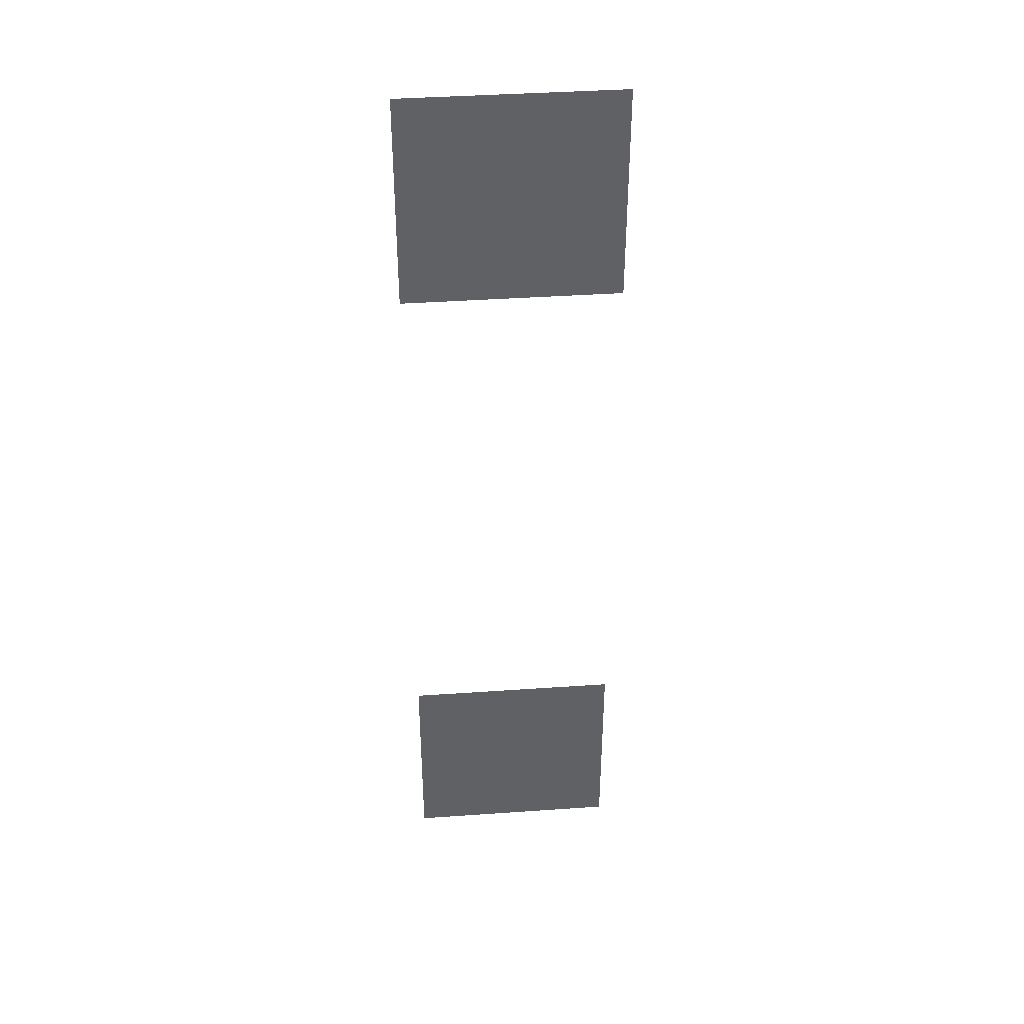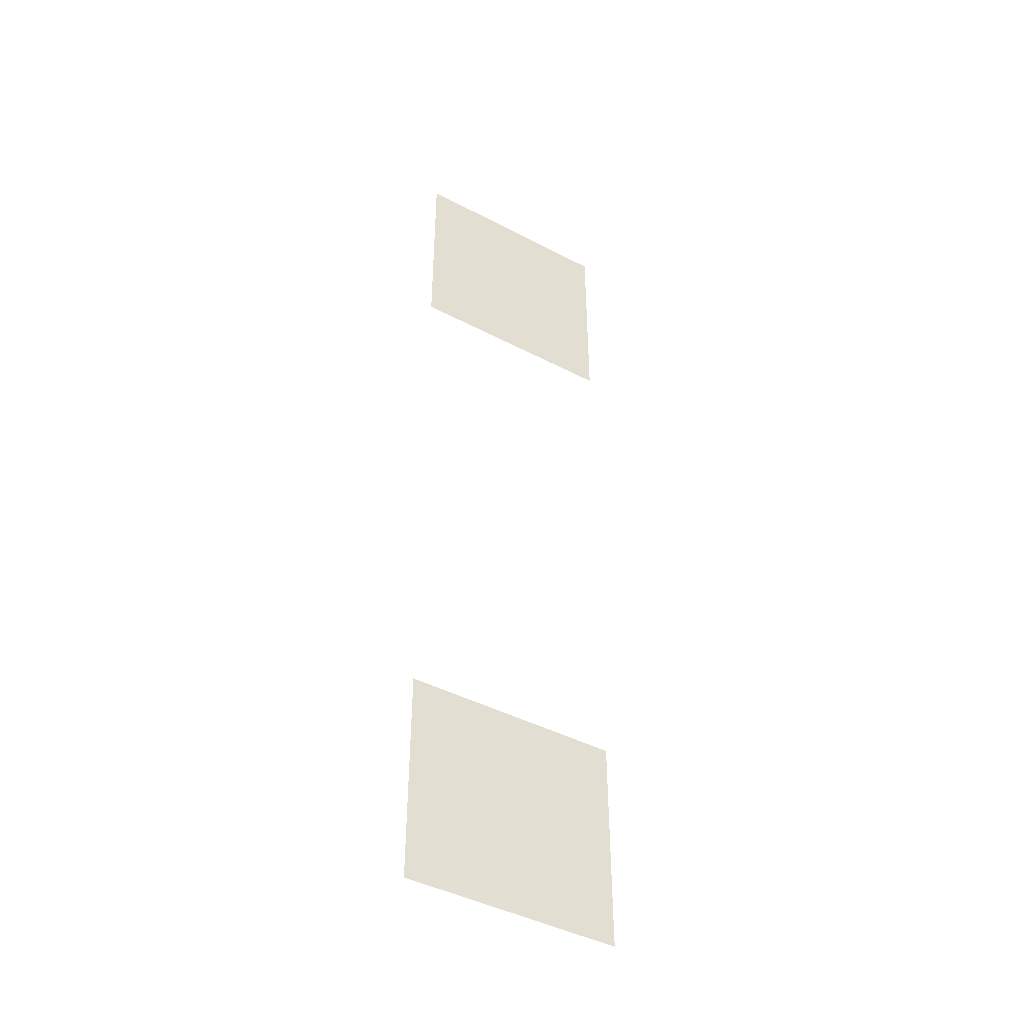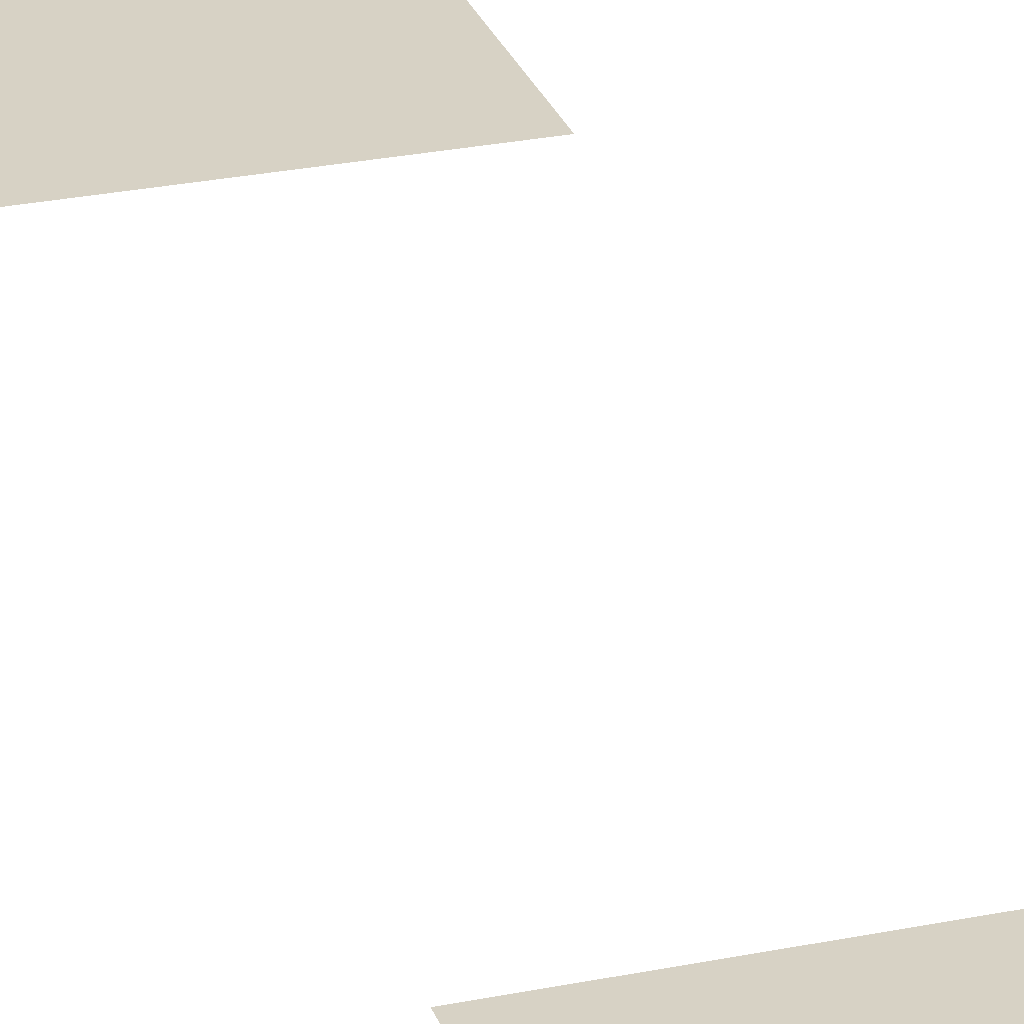
<metadata>
{"format":"obj","ext":"obj","renderer":"f3d","projection":"perspective","resolution":1024,"background":"white","views":[{"elev":40.4,"azim":-4.9,"up":"+Y"},{"elev":-43.9,"azim":-31.6,"up":"+Y"},{"elev":27.2,"azim":-17.5,"up":"+Z"}]}
</metadata>
<code>
v -3136 -256 0
v -3152 -256 0
v -3152 -240 0
v -3136 -240 0
v -3152 -256 0
v -3168 -256 0
v -3168 -240 0
v -3152 -240 0
v -3136 -272 0
v -3152 -272 0
v -3152 -256 0
v -3136 -256 0
v -3152 -272 0
v -3168 -272 0
v -3168 -256 0
v -3152 -256 0
v -3136 -368 0
v -3152 -368 0
v -3152 -352 0
v -3136 -352 0
v -3152 -368 0
v -3168 -368 0
v -3168 -352 0
v -3152 -352 0
v -3136 -384 0
v -3152 -384 0
v -3152 -368 0
v -3136 -368 0
v -3152 -384 0
v -3168 -384 0
v -3168 -368 0
v -3152 -368 0
g Bridge_mesh_0003
f 1 2 3 4
f 5 6 7 8
f 9 10 11 12
f 13 14 15 16
f 17 18 19 20
f 21 22 23 24
f 25 26 27 28
f 29 30 31 32

</code>
